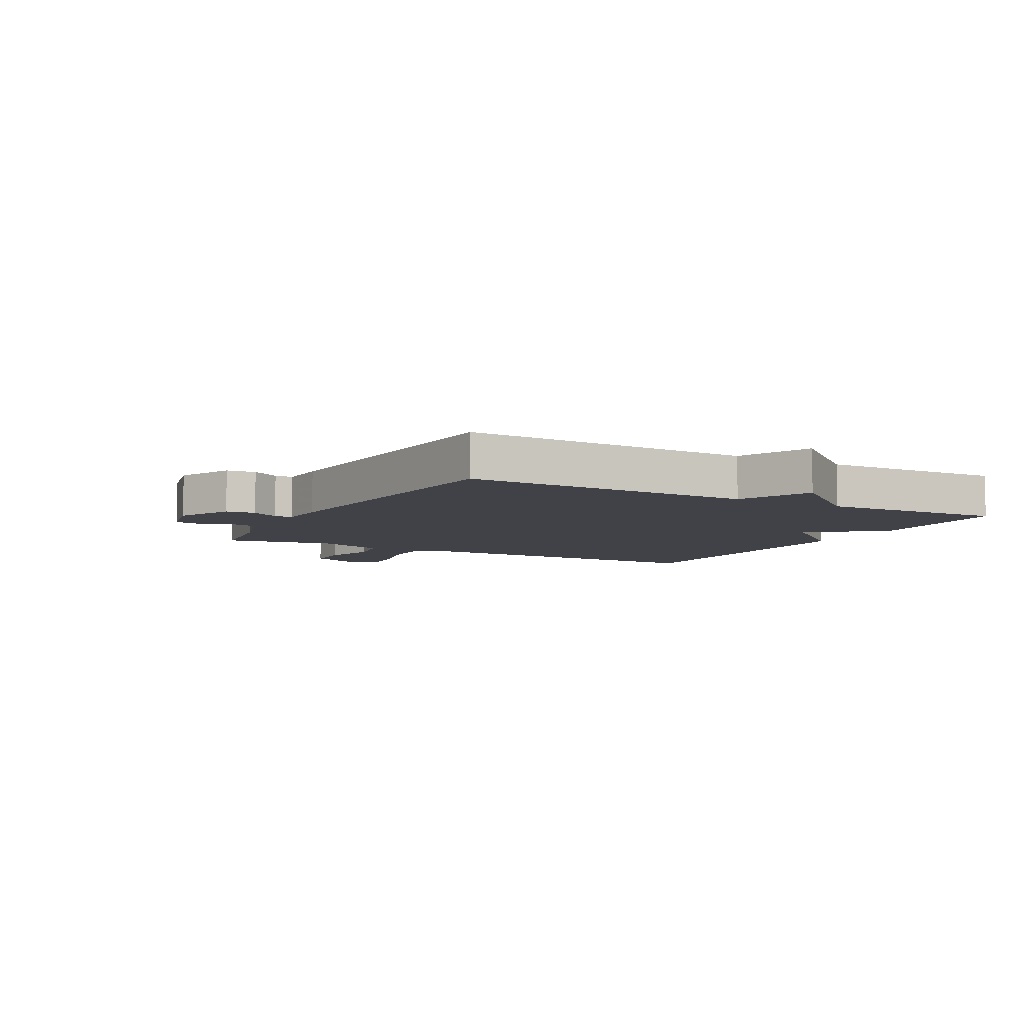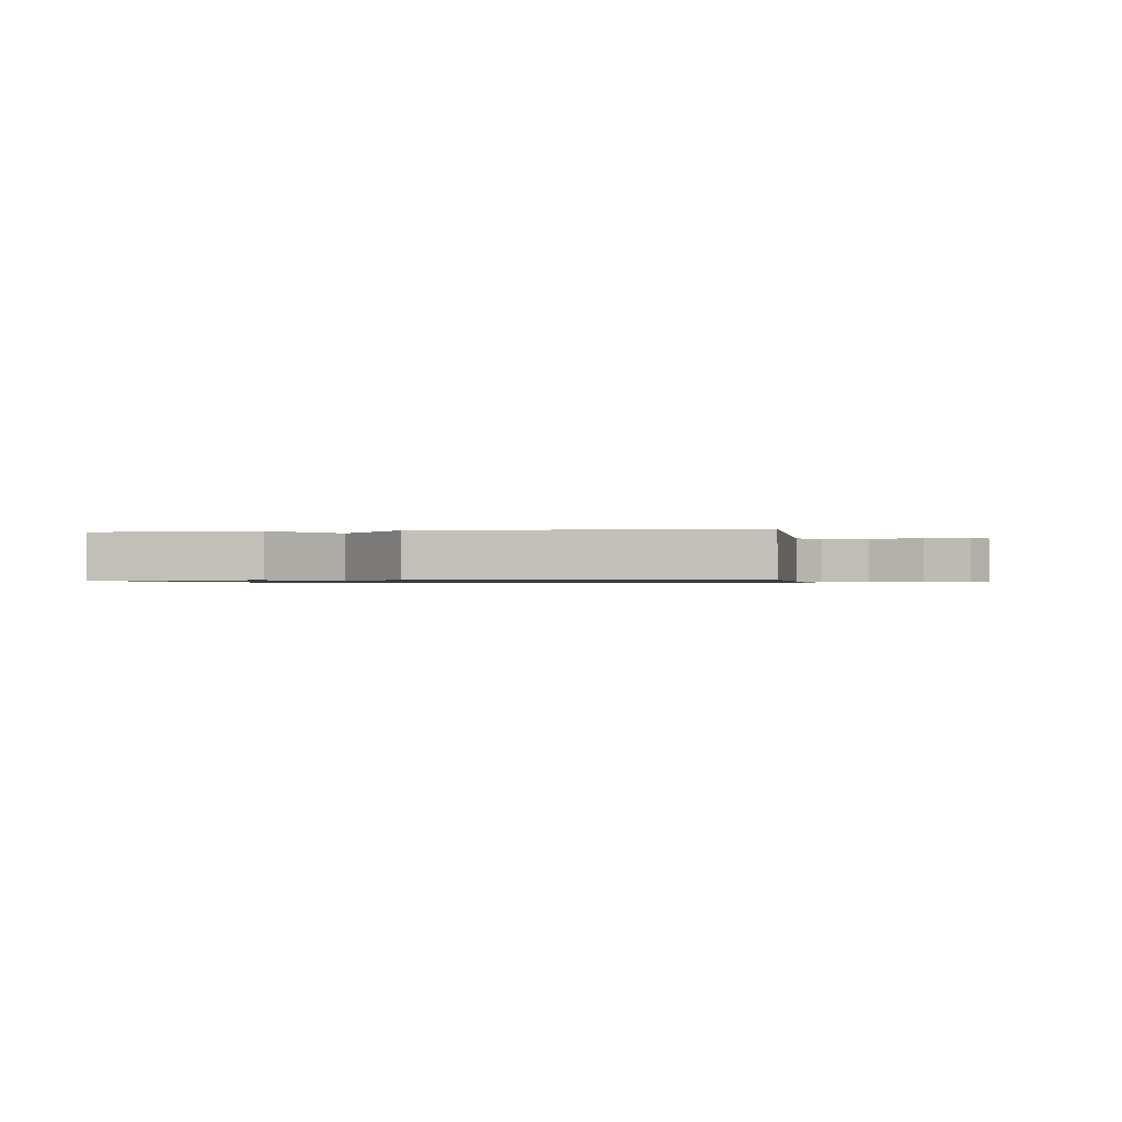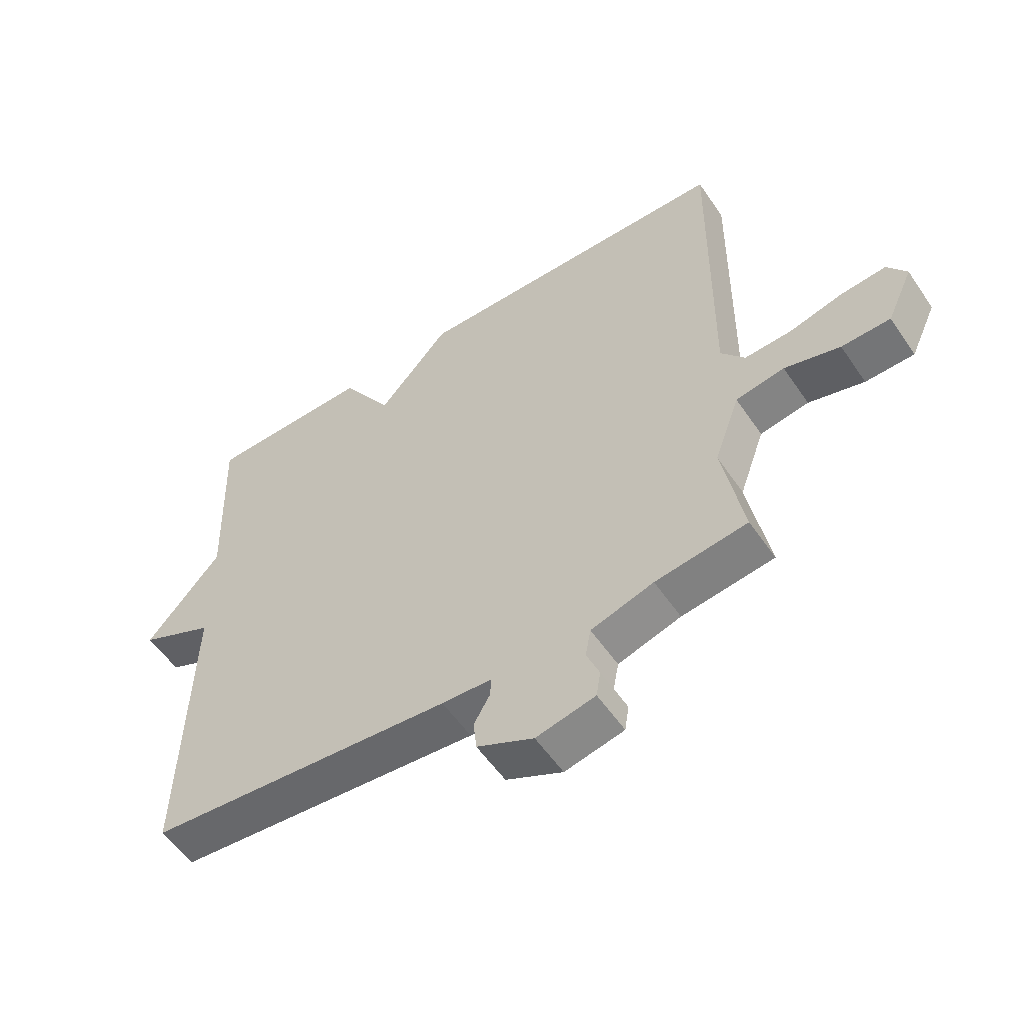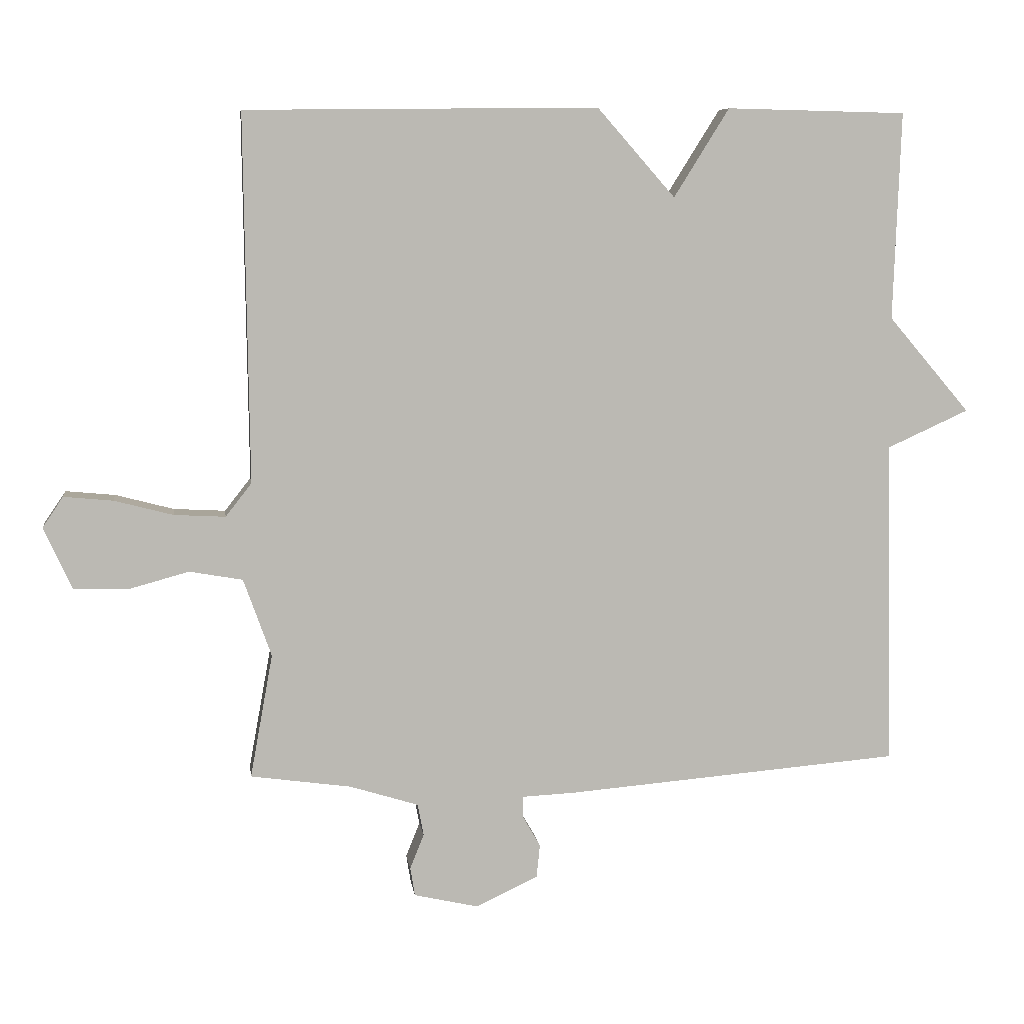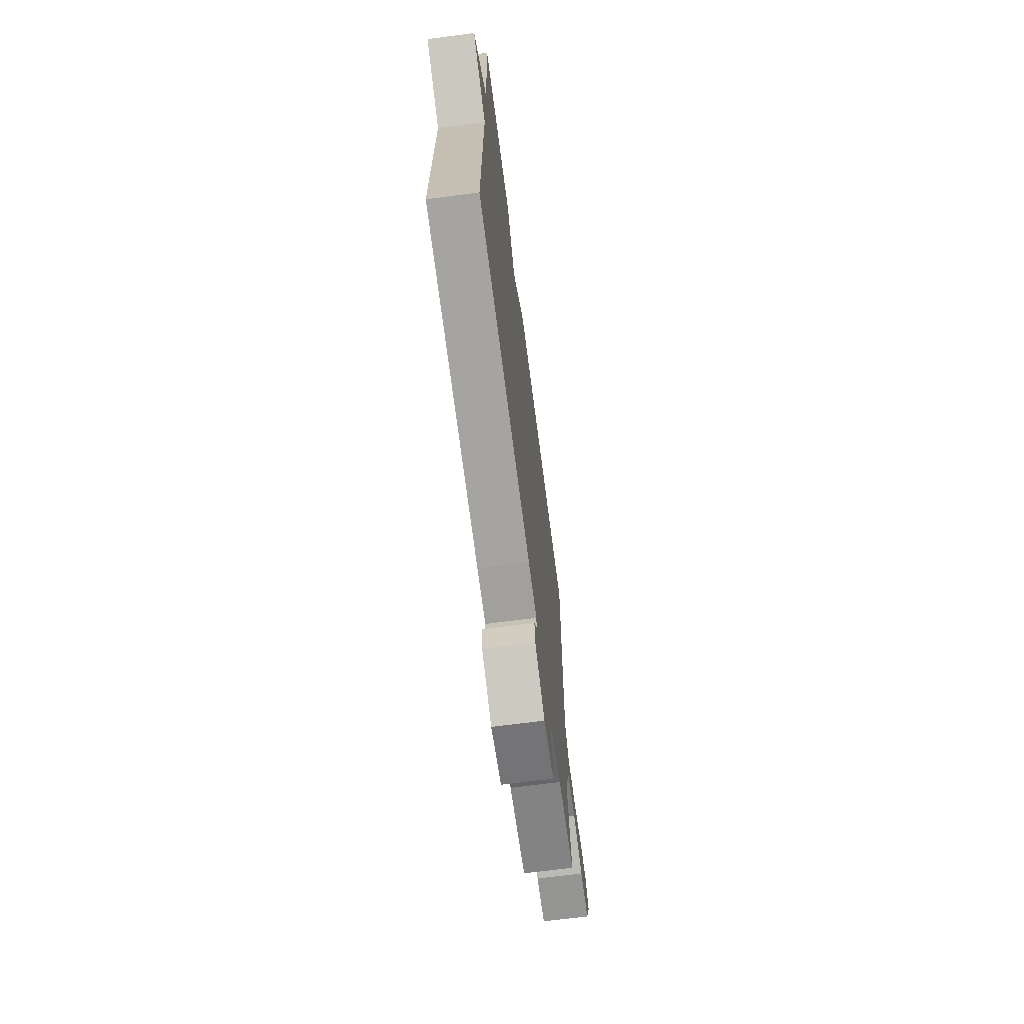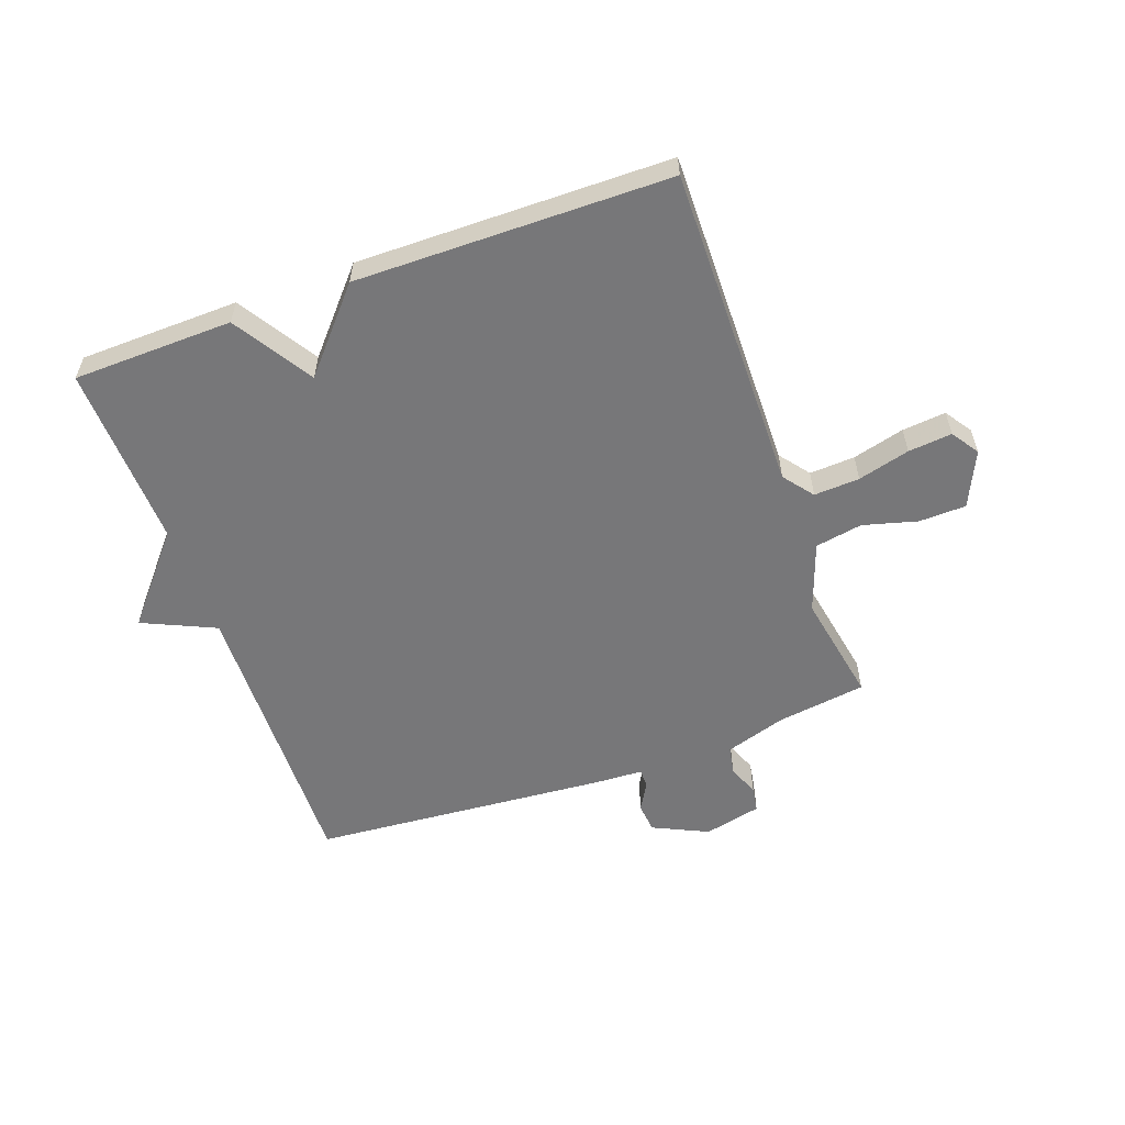
<metadata>
{"format":"obj","ext":"obj","renderer":"f3d","projection":"perspective","resolution":1024,"background":"white","views":[{"elev":-6.8,"azim":-118.5,"up":"+Y"},{"elev":-0.8,"azim":9.7,"up":"+Y"},{"elev":-55.5,"azim":33.8,"up":"+Z"},{"elev":7.5,"azim":172.4,"up":"+Z"},{"elev":-68.8,"azim":-82.6,"up":"+Z"},{"elev":-57.2,"azim":19.9,"up":"+Y"}]}
</metadata>
<code>
v 0.5 0.07 0.5
v 0.493 0.07 -0.051
v 0.532 0.07 -0.101
v 0.609 0.07 -0.097
v 0.697 0.07 -0.074
v 0.771 0.07 -0.067
v 0.802 0.07 -0.113
v 0.759 0.07 -0.206
v 0.679 0.07 -0.208
v 0.588 0.07 -0.183
v 0.508 0.07 -0.197
v 0.466 0.07 -0.314
v 0.5 0.07 -0.5
v 0.349 0.07 -0.521
v 0.246 0.07 -0.553
v 0.237 0.07 -0.601
v 0.258 0.07 -0.653
v 0.251 0.07 -0.696
v 0.154 0.07 -0.718
v 0.061 0.07 -0.674
v 0.056 0.07 -0.624
v 0.083 0.07 -0.577
v 0.083 0.07 -0.546
v 0.002 0.07 -0.542
v -0.5 0.07 -0.5
v -0.489 0.07 -0.011
v -0.612 0.07 0.045
v -0.489 0.07 0.189
v -0.5 0.07 0.5
v -0.23 0.07 0.506
v -0.147 0.07 0.373
v -0.03 0.07 0.506
v 0.5 0 0.5
v 0.493 0 -0.051
v 0.532 0 -0.101
v 0.609 0 -0.097
v 0.697 0 -0.074
v 0.771 0 -0.067
v 0.802 0 -0.113
v 0.759 0 -0.206
v 0.679 0 -0.208
v 0.588 0 -0.183
v 0.508 0 -0.197
v 0.466 0 -0.314
v 0.5 0 -0.5
v 0.349 0 -0.521
v 0.246 0 -0.553
v 0.237 0 -0.601
v 0.258 0 -0.653
v 0.251 0 -0.696
v 0.154 0 -0.718
v 0.061 0 -0.674
v 0.056 0 -0.624
v 0.083 0 -0.577
v 0.083 0 -0.546
v 0.002 0 -0.542
v -0.5 0 -0.5
v -0.489 0 -0.011
v -0.612 0 0.045
v -0.489 0 0.189
v -0.5 0 0.5
v -0.23 0 0.506
v -0.147 0 0.373
v -0.03 0 0.506
f 31 32 1 2
f 28 29 30 31
f 31 2 3
f 28 31 3
f 27 28 3
f 26 27 3
f 25 26 3
f 24 25 3
f 23 24 3
f 22 23 3 4
f 20 21 22
f 19 20 22
f 18 19 22
f 17 18 22
f 16 17 22
f 15 16 22
f 14 15 22
f 12 13 14
f 11 12 14 22
f 8 9 10
f 7 8 10
f 6 7 10
f 5 6 10
f 4 5 10
f 4 10 11
f 4 11 22
f 34 33 64 63
f 63 62 61 60
f 35 34 63
f 35 63 60
f 35 60 59
f 35 59 58
f 35 58 57
f 35 57 56
f 35 56 55
f 36 35 55 54
f 54 53 52
f 54 52 51
f 54 51 50
f 54 50 49
f 54 49 48
f 54 48 47
f 54 47 46
f 46 45 44
f 54 46 44 43
f 42 41 40
f 42 40 39
f 42 39 38
f 42 38 37
f 42 37 36
f 43 42 36
f 54 43 36
f 1 33 34 2
f 2 34 35 3
f 3 35 36 4
f 4 36 37 5
f 5 37 38 6
f 6 38 39 7
f 7 39 40 8
f 8 40 41 9
f 9 41 42 10
f 10 42 43 11
f 11 43 44 12
f 12 44 45 13
f 13 45 46 14
f 14 46 47 15
f 15 47 48 16
f 16 48 49 17
f 17 49 50 18
f 18 50 51 19
f 19 51 52 20
f 20 52 53 21
f 21 53 54 22
f 22 54 55 23
f 23 55 56 24
f 24 56 57 25
f 25 57 58 26
f 26 58 59 27
f 27 59 60 28
f 28 60 61 29
f 29 61 62 30
f 30 62 63 31
f 31 63 64 32
f 32 64 33 1

</code>
